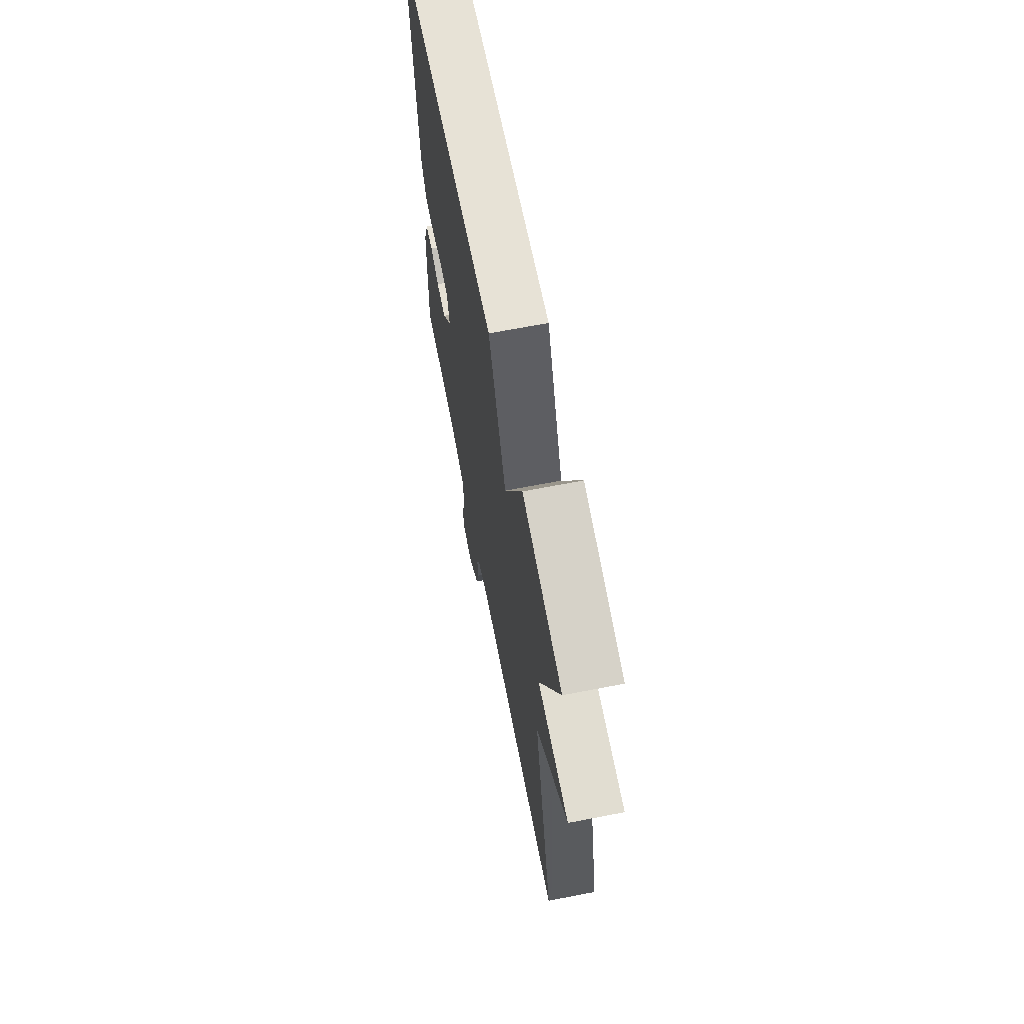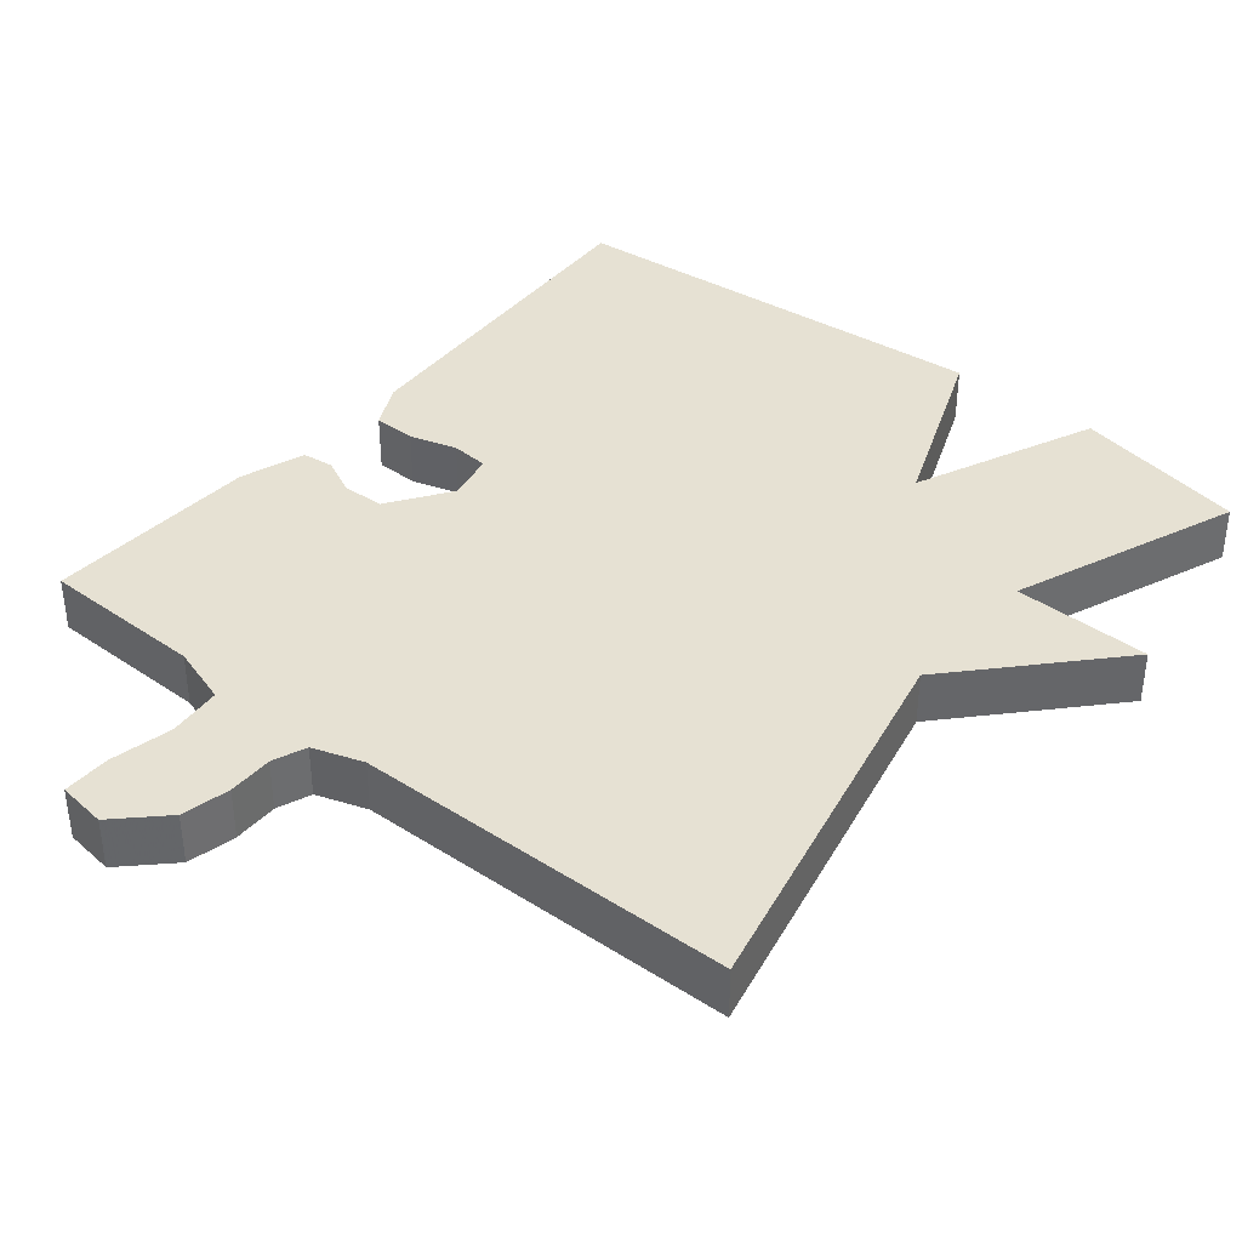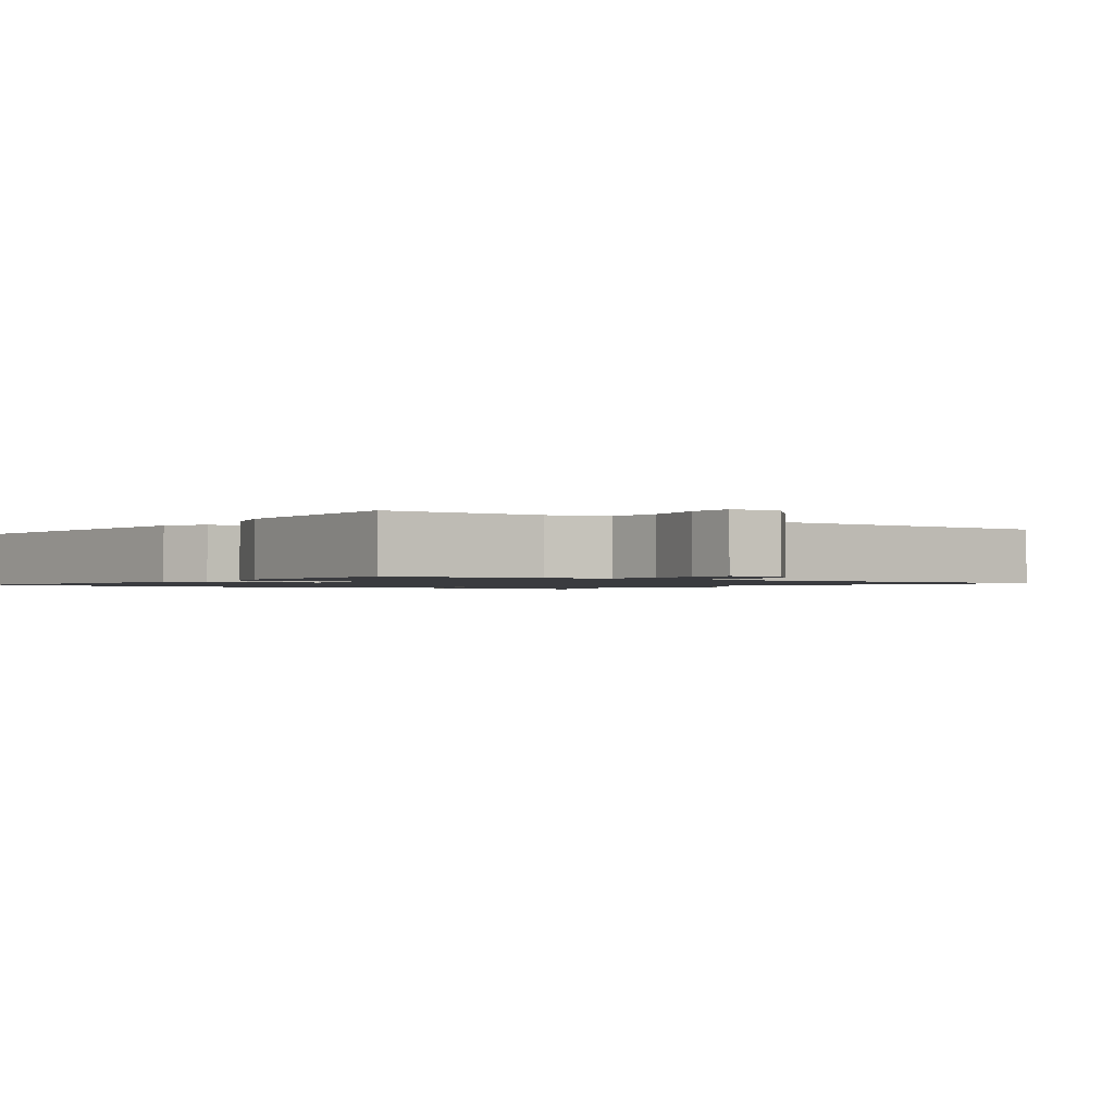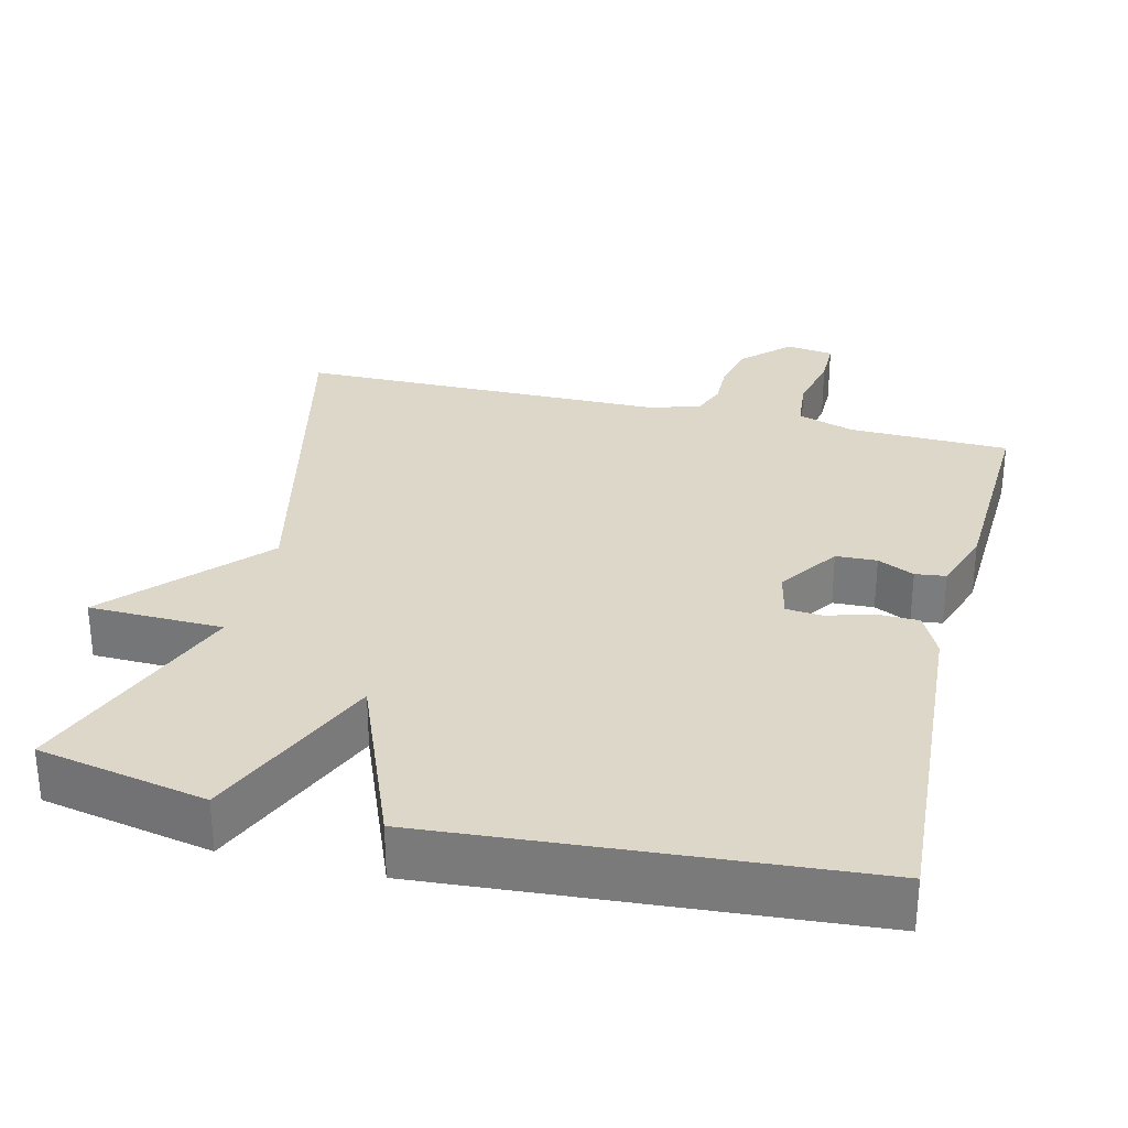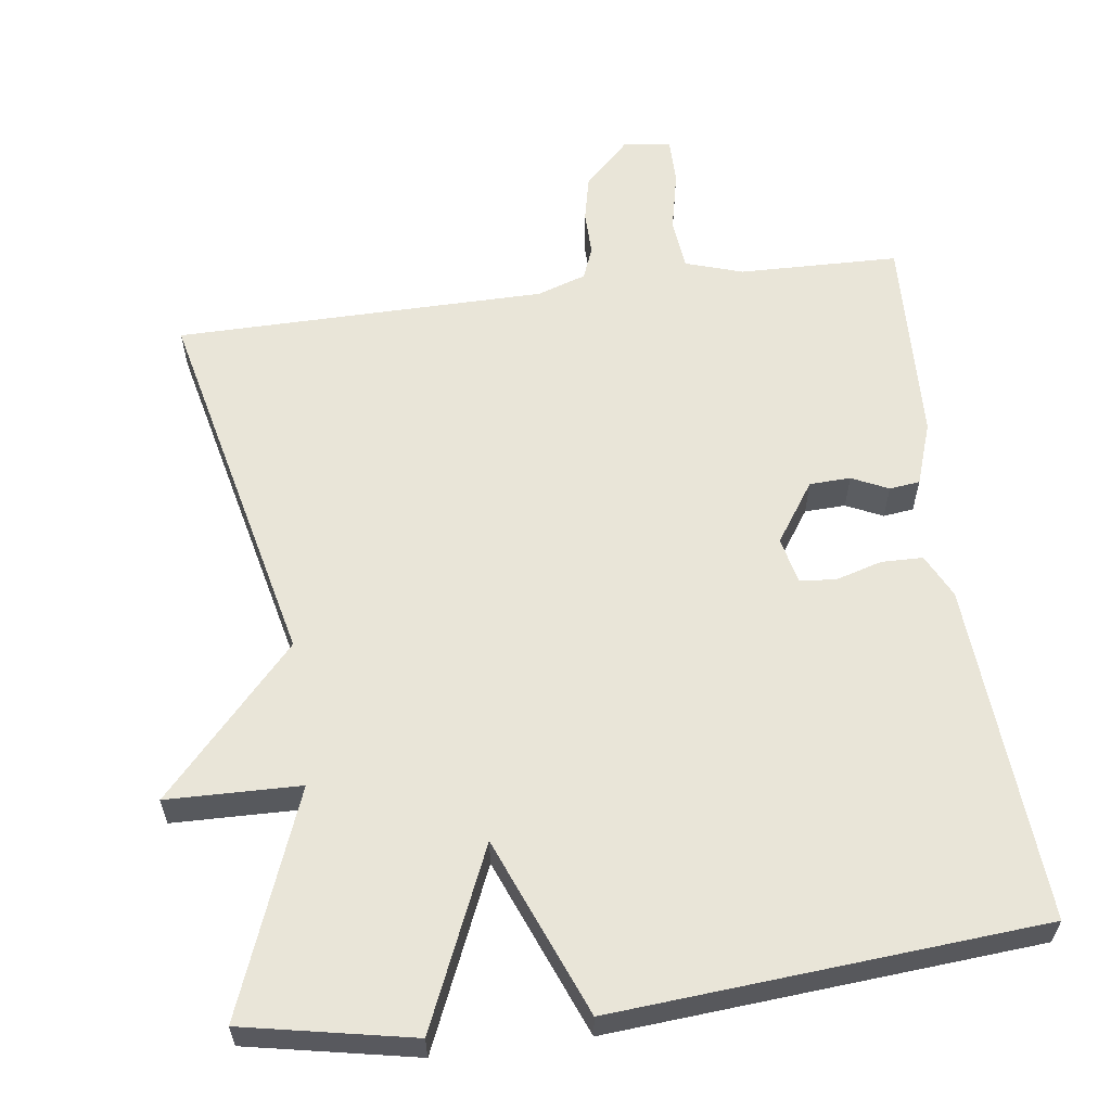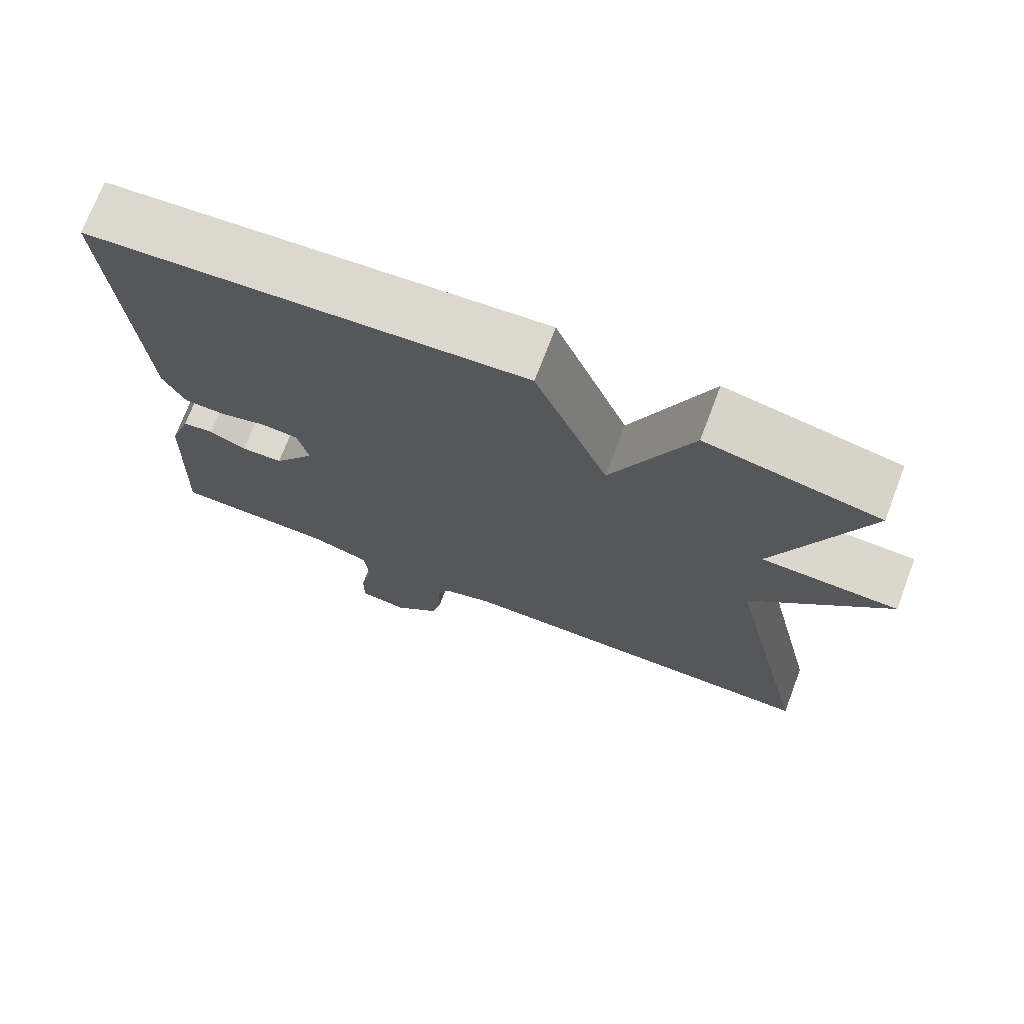
<metadata>
{"format":"obj","ext":"obj","renderer":"f3d","projection":"perspective","resolution":1024,"background":"white","views":[{"elev":67.6,"azim":-101.0,"up":"+Z"},{"elev":38.7,"azim":-140.6,"up":"+Y"},{"elev":-1.3,"azim":143.3,"up":"+Y"},{"elev":30.3,"azim":13.8,"up":"+Y"},{"elev":59.7,"azim":-7.6,"up":"+Y"},{"elev":72.6,"azim":-159.1,"up":"+Z"}]}
</metadata>
<code>
v 0.5 0.07 0.5
v 0.469 0.07 0.042
v 0.44 0.07 -0.017
v 0.384 0.07 -0.018
v 0.322 0.07 0
v 0.273 0.07 -0.004
v 0.259 0.07 -0.067
v 0.314 0.07 -0.148
v 0.369 0.07 -0.15
v 0.418 0.07 -0.127
v 0.459 0.07 -0.132
v 0.488 0.07 -0.217
v 0.5 0.07 -0.5
v 0.285 0.07 -0.505
v 0.208 0.07 -0.53
v 0.201 0.07 -0.6
v 0.219 0.07 -0.682
v 0.219 0.07 -0.744
v 0.155 0.07 -0.753
v 0.094 0.07 -0.693
v 0.08 0.07 -0.63
v 0.081 0.07 -0.571
v 0.064 0.07 -0.527
v -0.002 0.07 -0.505
v -0.5 0.07 -0.5
v -0.385 0.07 0.002
v -0.565 0.07 0.198
v -0.385 0.07 0.202
v -0.5 0.07 0.5
v -0.273 0.07 0.545
v -0.169 0.07 0.306
v -0.073 0.07 0.545
v 0.5 0 0.5
v 0.469 0 0.042
v 0.44 0 -0.017
v 0.384 0 -0.018
v 0.322 0 0
v 0.273 0 -0.004
v 0.259 0 -0.067
v 0.314 0 -0.148
v 0.369 0 -0.15
v 0.418 0 -0.127
v 0.459 0 -0.132
v 0.488 0 -0.217
v 0.5 0 -0.5
v 0.285 0 -0.505
v 0.208 0 -0.53
v 0.201 0 -0.6
v 0.219 0 -0.682
v 0.219 0 -0.744
v 0.155 0 -0.753
v 0.094 0 -0.693
v 0.08 0 -0.63
v 0.081 0 -0.571
v 0.064 0 -0.527
v -0.002 0 -0.505
v -0.5 0 -0.5
v -0.385 0 0.002
v -0.565 0 0.198
v -0.385 0 0.202
v -0.5 0 0.5
v -0.273 0 0.545
v -0.169 0 0.306
v -0.073 0 0.545
f 3 4 5
f 2 3 5
f 1 2 5
f 32 1 5
f 31 32 5
f 28 29 30 31
f 28 31 5 6
f 28 6 7
f 27 28 7
f 26 27 7
f 26 7 8
f 25 26 8
f 24 25 8
f 23 24 8 9
f 10 11 12
f 9 10 12
f 23 9 12
f 22 23 12
f 20 21 22
f 19 20 22
f 18 19 22
f 17 18 22
f 16 17 22
f 15 16 22
f 14 15 22 12
f 12 13 14
f 37 36 35
f 37 35 34
f 37 34 33
f 37 33 64
f 37 64 63
f 63 62 61 60
f 38 37 63 60
f 39 38 60
f 39 60 59
f 39 59 58
f 40 39 58
f 40 58 57
f 40 57 56
f 41 40 56 55
f 44 43 42
f 44 42 41
f 44 41 55
f 44 55 54
f 54 53 52
f 54 52 51
f 54 51 50
f 54 50 49
f 54 49 48
f 54 48 47
f 44 54 47 46
f 46 45 44
f 1 33 34 2
f 2 34 35 3
f 3 35 36 4
f 4 36 37 5
f 5 37 38 6
f 6 38 39 7
f 7 39 40 8
f 8 40 41 9
f 9 41 42 10
f 10 42 43 11
f 11 43 44 12
f 12 44 45 13
f 13 45 46 14
f 14 46 47 15
f 15 47 48 16
f 16 48 49 17
f 17 49 50 18
f 18 50 51 19
f 19 51 52 20
f 20 52 53 21
f 21 53 54 22
f 22 54 55 23
f 23 55 56 24
f 24 56 57 25
f 25 57 58 26
f 26 58 59 27
f 27 59 60 28
f 28 60 61 29
f 29 61 62 30
f 30 62 63 31
f 31 63 64 32
f 32 64 33 1

</code>
